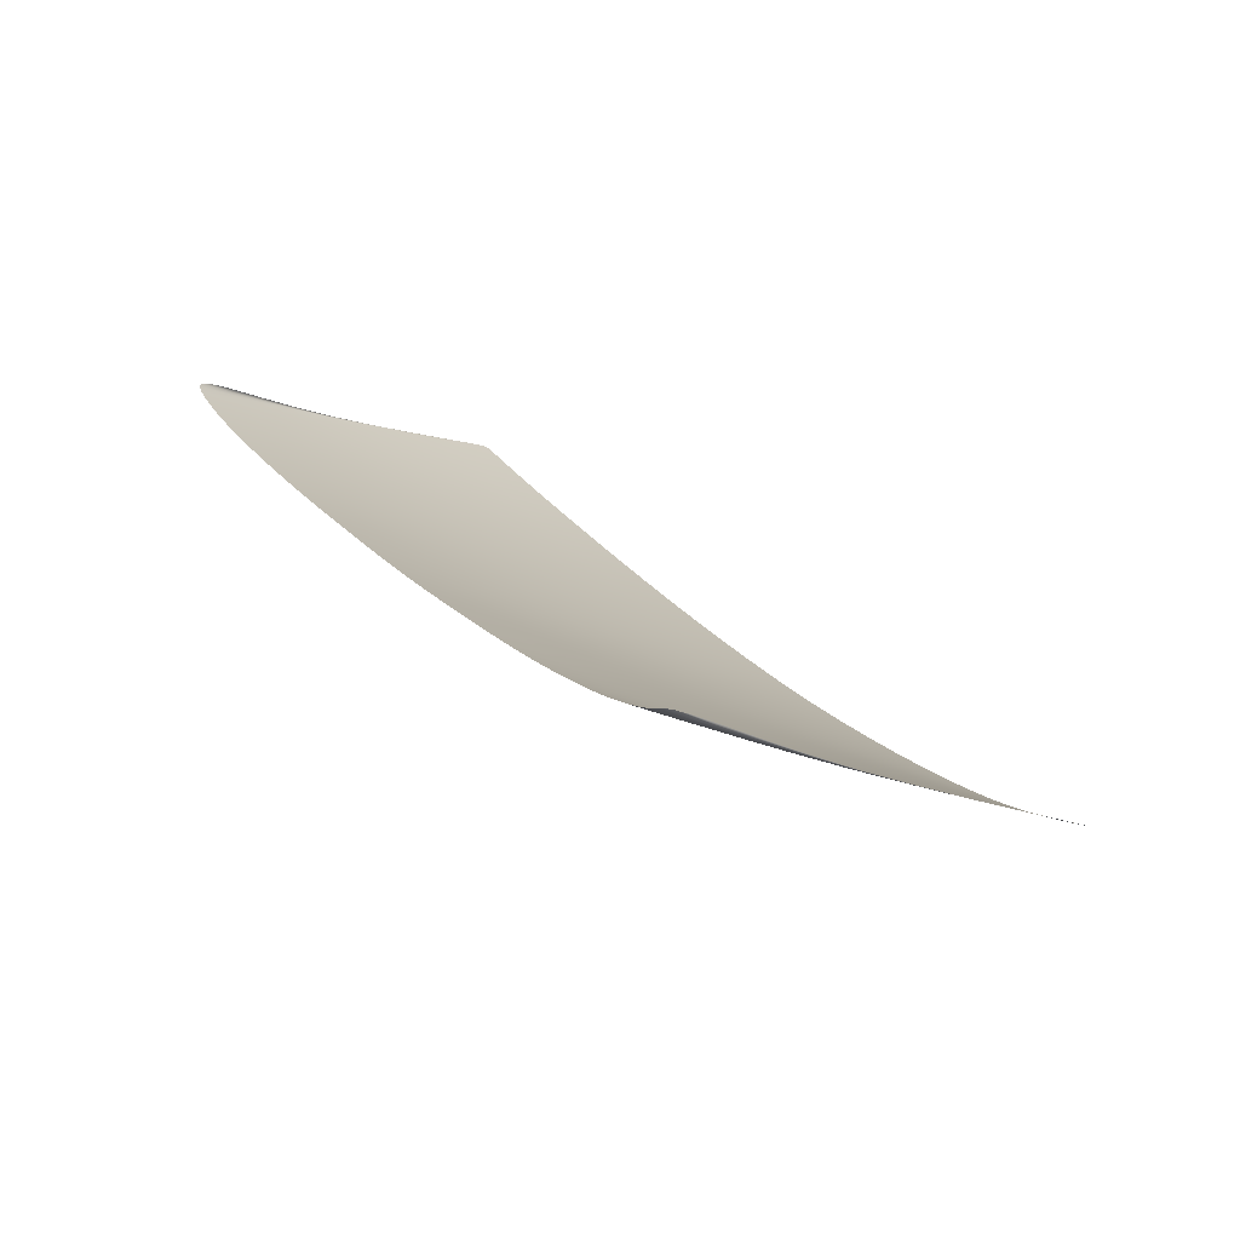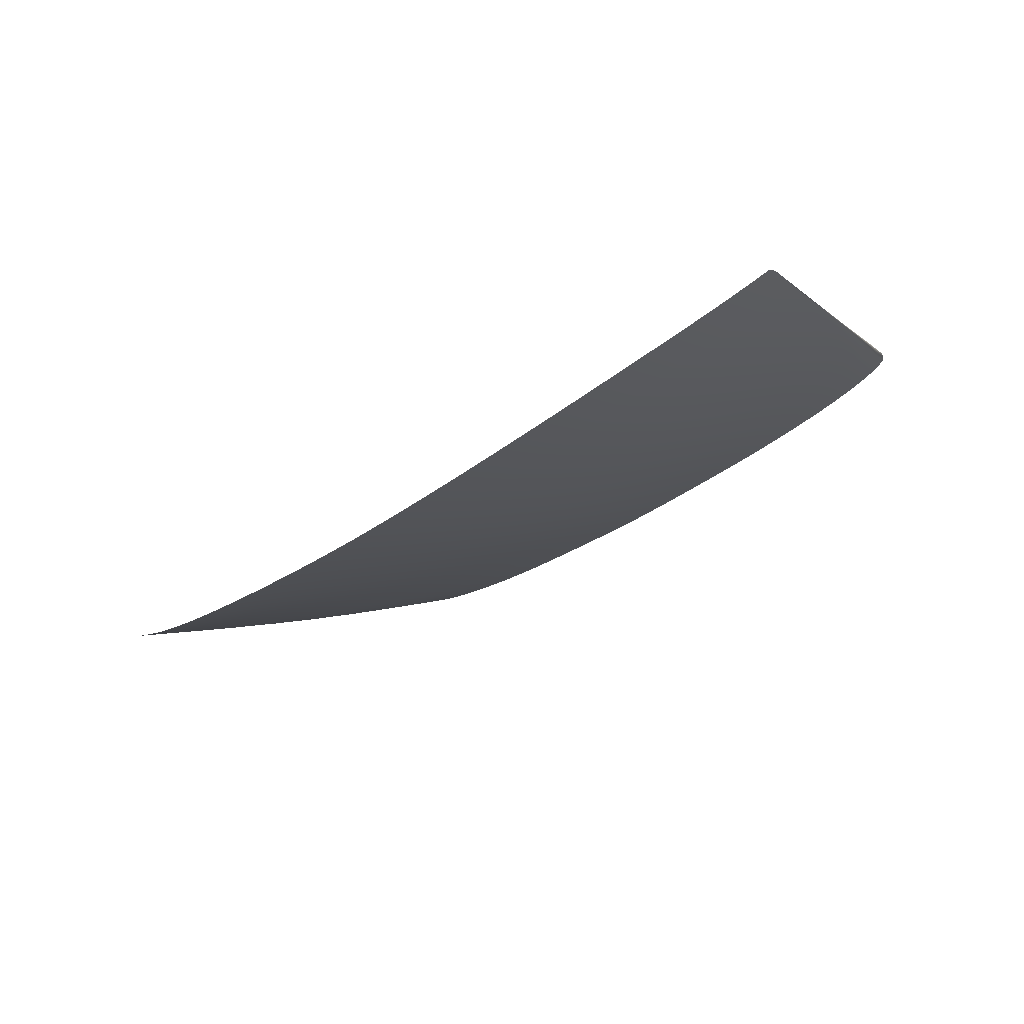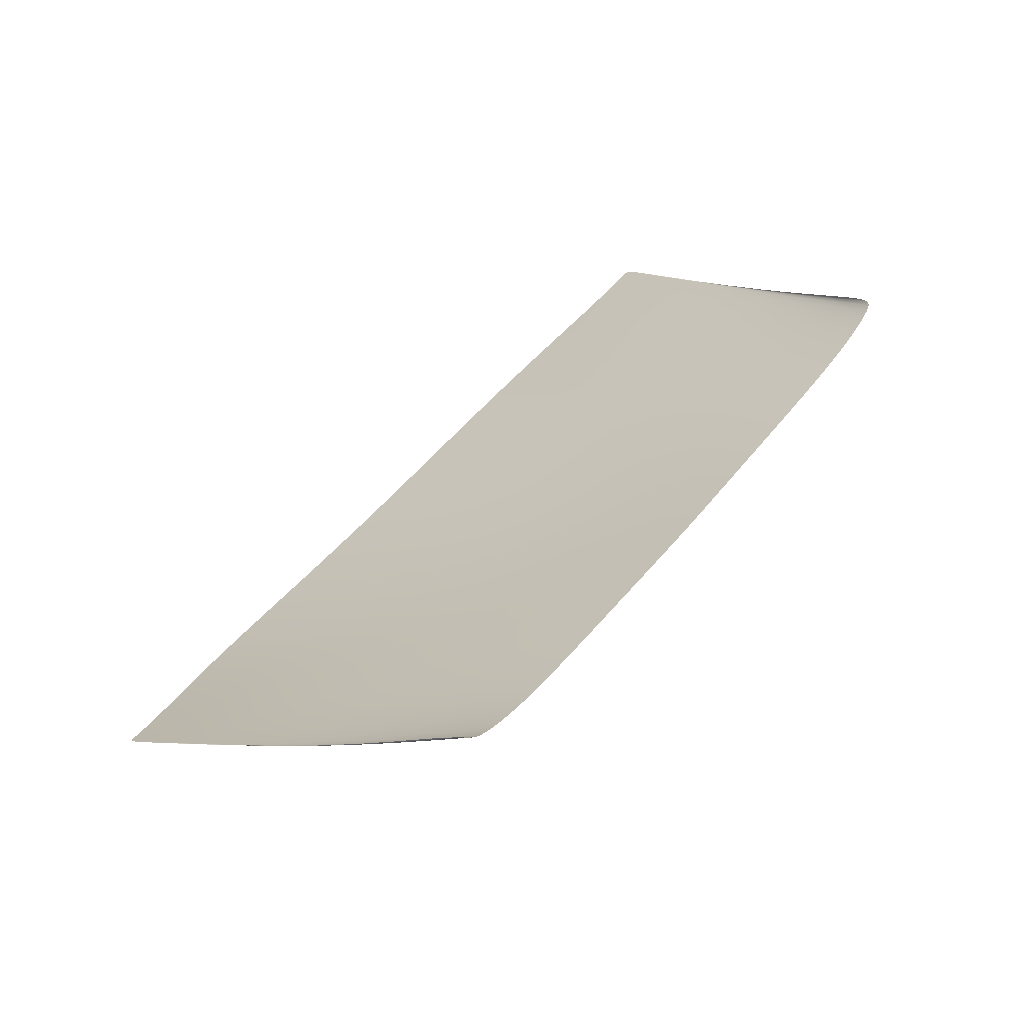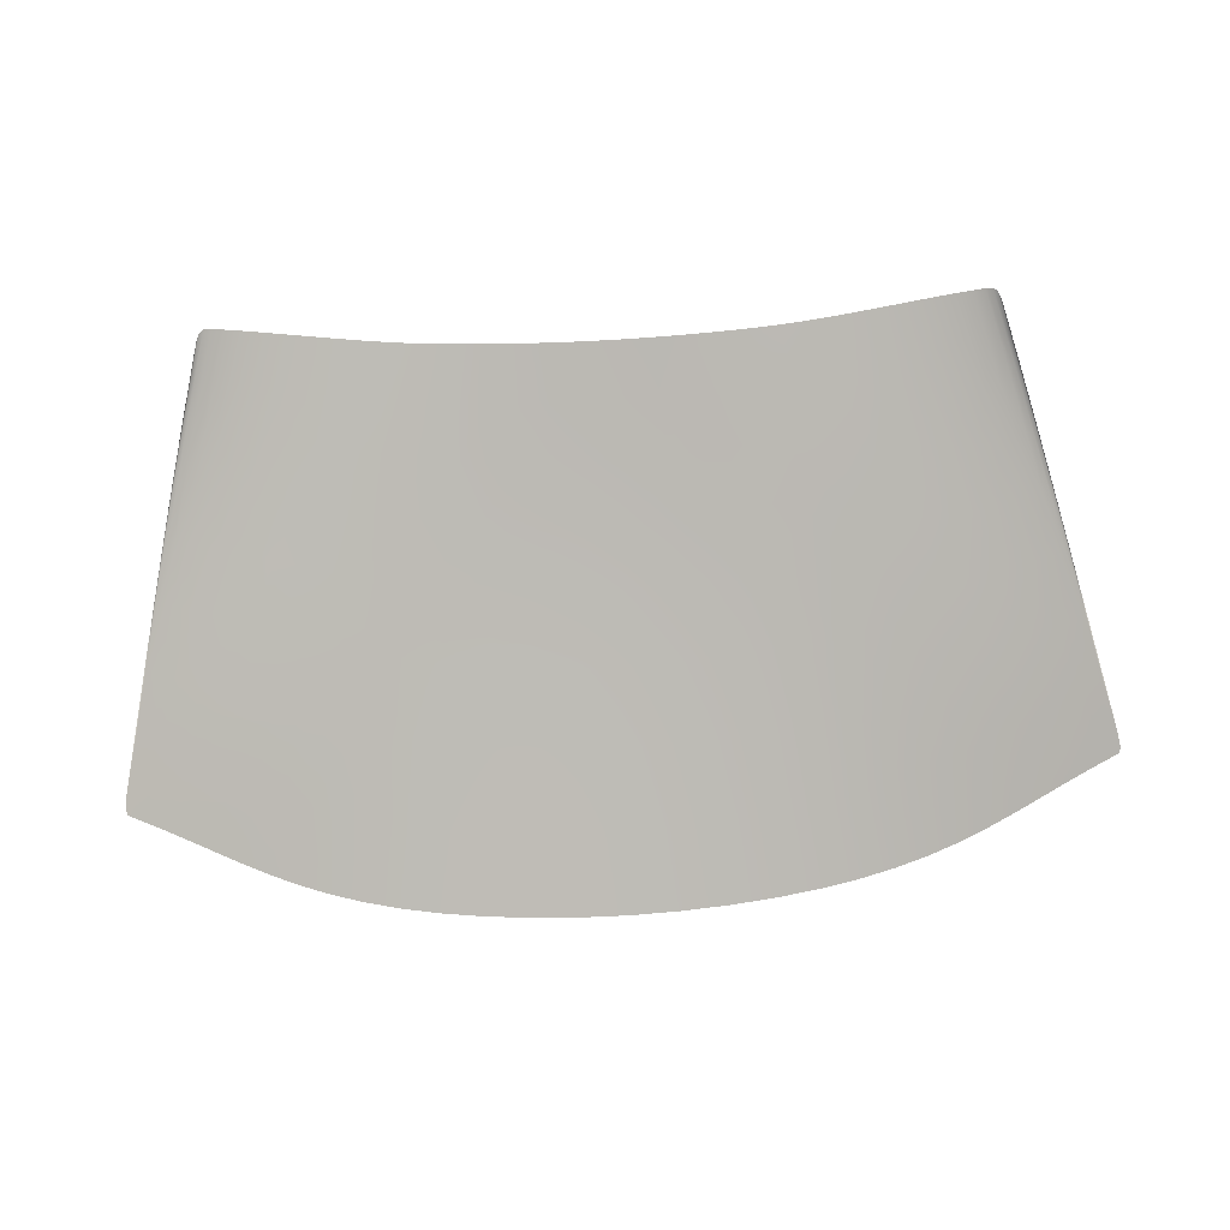
<metadata>
{"format":"obj","ext":"obj","renderer":"f3d","projection":"perspective","resolution":1024,"background":"white","views":[{"elev":30.5,"azim":53.5,"up":"+Y"},{"elev":-38.8,"azim":-138.5,"up":"+Y"},{"elev":47.0,"azim":-54.0,"up":"+Y"},{"elev":63.7,"azim":175.3,"up":"+Y"}]}
</metadata>
<code>
o Window_Mesh.040
v 0.65 0.913 1.099
v 1.03 0.8937 1.091
v 0.7039 1.296 1.709
v 0.2847 0.9464 1.115
v 0.5938 0.5149 0.4612
v 1.007 0.4922 0.4511
v 1.052 1.28 1.702
v 0.3674 1.324 1.721
v 0.1983 0.5537 0.4801
v 2.184 0.938 1.112
v 2.108 1.319 1.72
v 1.805 0.9063 1.097
v 2.263 0.5421 0.4749
v 2.548 0.9832 1.133
v 2.443 1.358 1.738
v 1.76 1.291 1.708
v 1.851 0.5059 0.458
v 2.657 0.5937 0.5002
v 0.8413 2.293 3.253
v 1.108 2.286 3.252
v 0.8807 2.585 3.693
v 0.5786 2.307 3.258
v 0.7995 1.986 2.786
v 1.091 1.976 2.783
v 1.124 2.581 3.693
v 0.6392 2.595 3.695
v 0.5143 2.004 2.793
v 1.913 2.311 3.262
v 1.856 2.601 3.701
v 1.646 2.295 3.256
v 1.972 2.005 2.795
v 2.175 2.333 3.271
v 2.098 2.618 3.707
v 1.613 2.589 3.697
v 1.681 1.986 2.787
v 2.256 2.033 2.807
v -0.6591 1.11 1.205
v -0.3711 1.046 1.168
v -0.5209 1.464 1.797
v -0.9274 1.18 1.248
v -0.8035 0.7402 0.5853
v -0.502 0.6683 0.5426
v -0.2457 1.41 1.766
v -0.7812 1.525 1.833
v -1.08 0.8204 0.6349
v 3.484 1.177 1.239
v 3.325 1.527 1.828
v 3.199 1.104 1.198
v 3.65 0.8125 0.6218
v 3.749 1.256 1.286
v 3.582 1.596 1.868
v 3.052 1.463 1.793
v 3.352 0.7309 0.5742
v 3.923 0.9017 0.6758
v -0.1674 2.379 3.29
v 0.07473 2.35 3.276
v -0.06596 2.644 3.712
v -0.4073 2.413 3.306
v -0.275 2.099 2.839
v -0.02282 2.062 2.82
v 0.1667 2.624 3.704
v -0.3 2.669 3.723
v -0.5212 2.142 2.862
v 2.917 2.429 3.315
v 2.8 2.691 3.736
v 2.676 2.392 3.297
v 3.041 2.153 2.866
v 3.156 2.471 3.335
v 3.033 2.724 3.75
v 2.569 2.663 3.724
v 2.791 2.107 2.843
v 3.285 2.204 2.893
v -1.657 1.424 1.4
v -1.425 1.34 1.347
v -1.51 1.737 1.958
v -1.873 1.507 1.451
v -1.81 1.098 0.8146
v -1.582 1.002 0.7516
v -1.276 1.663 1.915
v -1.731 1.809 2
v -2.021 1.193 0.8758
v 4.468 1.524 1.45
v 4.302 1.831 2.006
v 4.24 1.432 1.393
v 4.641 1.203 0.8674
v 4.68 1.614 1.505
v 4.52 1.911 2.051
v 4.071 1.75 1.959
v 4.417 1.1 0.8007
v 4.847 1.304 0.9321
v -1.135 2.545 3.366
v -0.8931 2.497 3.345
v -1.027 2.779 3.764
v -1.368 2.594 3.386
v -1.25 2.297 2.942
v -1.01 2.242 2.914
v -0.7832 2.737 3.749
v -1.263 2.824 3.778
v -1.479 2.353 2.967
v 3.878 2.626 3.407
v 3.756 2.857 3.804
v 3.638 2.57 3.383
v 4.007 2.382 2.985
v 4.108 2.683 3.431
v 3.989 2.909 3.821
v 3.513 2.807 3.785
v 3.769 2.319 2.953
v 4.234 2.446 3.014
v -1.94 2.737 3.422
v -2.073 2.776 3.425
v -2.042 2.508 3.021
v -1.775 2.693 3.414
v -1.843 2.956 3.798
v -1.977 2.993 3.796
v -2.173 2.549 3.03
v -1.88 2.461 3.008
v -1.676 2.914 3.795
v 4.675 2.845 3.476
v 4.79 2.619 3.077
v 4.806 2.888 3.482
v 4.564 3.06 3.85
v 4.512 2.795 3.466
v 4.63 2.566 3.061
v 4.92 2.664 3.088
v 4.697 3.102 3.85
v 4.399 3.013 3.845
v -2.393 1.718 1.568
v -2.513 1.768 1.592
v -2.522 1.427 1.017
v -2.244 1.657 1.536
v -2.268 1.999 2.094
v -2.393 2.045 2.113
v -2.637 1.481 1.046
v -2.379 1.36 0.9786
v -2.114 1.943 2.069
v 5.191 1.841 1.63
v 5.338 1.555 1.081
v 5.309 1.895 1.656
v 5.048 2.117 2.154
v 5.045 1.775 1.596
v 5.199 1.483 1.041
v 5.451 1.612 1.112
v 5.171 2.168 2.175
v 4.897 2.057 2.126
v -2.26 2.841 3.409
v -2.272 2.845 3.392
v -2.357 2.614 3.031
v -2.23 2.829 3.42
v -2.168 3.056 3.757
v -2.186 3.046 3.714
v -2.366 2.621 3.025
v -2.328 2.601 3.034
v -2.135 3.047 3.78
v 4.991 2.959 3.469
v 5.101 2.735 3.092
v 5.003 2.963 3.452
v 4.886 3.17 3.815
v 4.961 2.945 3.479
v 5.073 2.722 3.094
v 5.111 2.742 3.086
v 4.906 3.161 3.772
v 4.854 3.16 3.837
v -2.679 1.841 1.629
v -2.685 1.851 1.643
v -2.793 1.565 1.103
v -2.654 1.827 1.619
v -2.567 2.112 2.137
v -2.576 2.116 2.137
v -2.79 1.596 1.157
v -2.771 1.544 1.08
v -2.54 2.101 2.134
v 5.472 1.973 1.695
v 5.603 1.702 1.172
v 5.478 1.984 1.71
v 5.343 2.24 2.201
v 5.447 1.959 1.686
v 5.582 1.68 1.148
v 5.598 1.732 1.225
v 5.352 2.245 2.202
v 5.316 2.228 2.198
v -0.6357 0.2827 -0.0972
v -0.9509 0.3632 -0.0486
v -1.236 0.4532 0.007887
v 3.509 0.35 -0.06327
v 3.82 0.4407 -0.009543
v 4.101 0.5399 0.05158
v -2.172 0.8723 0.2877
v -1.967 0.7662 0.216
v -1.741 0.6576 0.1426
v 5.018 0.9891 0.3465
v 4.818 0.8764 0.2716
v 4.597 0.7606 0.1945
v -1.161 3.047 4.157
v -0.9228 3.007 4.149
v -0.6766 2.971 4.14
v 3.874 3.129 4.199
v 3.638 3.081 4.186
v 3.393 3.037 4.173
v 1.14 2.868 4.119
v 0.9189 2.87 4.118
v 0.6979 2.875 4.117
v 1.581 2.875 4.123
v 1.802 2.884 4.125
v 2.023 2.896 4.128
v -0.1959 2.919 4.125
v 0.03245 2.902 4.121
v 0.2559 2.89 4.118
v 2.914 2.969 4.15
v 2.687 2.945 4.143
v 2.464 2.926 4.136
v 0.9837 0.08298 -0.2028
v 0.5364 0.1093 -0.1907
v 0.1101 0.1535 -0.1688
v 1.899 0.09784 -0.1954
v 2.345 0.1386 -0.1759
v 2.769 0.1967 -0.147
v -1.58 3.13 4.164
v -1.748 3.169 4.161
v -1.883 3.206 4.154
v 4.29 3.225 4.212
v 4.456 3.27 4.212
v 4.591 3.311 4.207
v -2.105 3.235 4.012
v -2.078 3.264 4.09
v -2.042 3.26 4.127
v 4.814 3.347 4.068
v 4.784 3.376 4.146
v 4.748 3.371 4.183
v -2.893 1.346 0.6744
v -2.907 1.288 0.5686
v -2.89 1.257 0.5268
v 5.717 1.486 0.7449
v 5.735 1.428 0.6394
v 5.72 1.397 0.5973
v -2.517 1.058 0.4082
v -2.654 1.131 0.4529
v -2.763 1.189 0.4875
v 5.355 1.186 0.4727
v 5.489 1.263 0.5196
v 5.595 1.325 0.5559
v -2.211 1.281 0.9317
v -2.07 1.586 1.497
v -1.934 1.879 2.038
v 5.034 1.399 0.991
v 4.873 1.699 1.554
v 4.719 1.987 2.092
v -1.482 2.869 3.789
v -1.583 2.644 3.402
v -1.691 2.408 2.99
v 4.207 2.962 3.836
v 4.322 2.74 3.451
v 4.443 2.508 3.04
v -1.338 0.9081 0.6905
v -1.181 1.257 1.295
v -1.031 1.592 1.872
v 4.177 0.9977 0.7356
v 3.999 1.341 1.338
v 3.829 1.671 1.912
v -0.5381 2.7 3.735
v -0.6482 2.452 3.325
v -0.7648 2.189 2.887
v 3.27 2.762 3.766
v 3.395 2.518 3.358
v 3.527 2.259 2.922
v -0.17 0.6058 0.5073
v -0.05821 0.9917 1.138
v 0.04882 1.363 1.74
v 3.023 0.6577 0.5335
v 2.888 1.04 1.162
v 2.759 1.407 1.763
v 0.4008 2.608 3.698
v 0.3223 2.326 3.265
v 0.2391 2.03 2.804
v 2.335 2.639 3.714
v 2.43 2.36 3.283
v 2.53 2.067 2.823
v 1.429 0.4882 0.4499
v 1.418 0.8907 1.09
v 1.406 1.278 1.702
v 1.369 2.582 3.694
v 1.377 2.286 3.253
v 1.386 1.976 2.783
v -2.775 1.632 1.226
v -2.682 1.86 1.66
v -2.576 2.117 2.136
v 5.582 1.768 1.294
v 5.473 1.993 1.727
v 5.352 2.245 2.2
v -2.198 3.026 3.659
v -2.275 2.844 3.372
v -2.366 2.625 3.019
v 4.919 3.142 3.717
v 5.007 2.963 3.432
v 5.111 2.746 3.08
v -2.076 3.024 3.79
v -2.171 2.807 3.424
v -2.27 2.581 3.034
v 4.795 3.136 3.846
v 4.903 2.922 3.482
v 5.016 2.699 3.094
v -2.721 1.521 1.067
v -2.601 1.805 1.609
v -2.485 2.079 2.126
v 5.533 1.655 1.135
v 5.395 1.935 1.675
v 5.262 2.205 2.19
v 0.4445 1.679 2.285
v 0.7541 1.656 2.275
v 1.073 1.643 2.271
v 2.345 1.71 2.301
v 2.036 1.677 2.286
v 1.718 1.654 2.276
v -0.6447 1.848 2.375
v -0.3918 1.796 2.346
v -0.1287 1.75 2.321
v 3.426 1.914 2.409
v 3.176 1.854 2.375
v 2.915 1.8 2.346
v -1.599 2.093 2.51
v -1.374 2.03 2.477
v -1.136 1.966 2.442
v 4.37 2.19 2.559
v 4.147 2.12 2.522
v 3.913 2.048 2.483
v -1.992 2.212 2.564
v -2.15 2.264 2.583
v -2.279 2.307 2.597
v 4.757 2.322 2.619
v 4.914 2.379 2.64
v 5.041 2.426 2.656
v -2.468 2.377 2.608
v -2.459 2.371 2.61
v -2.43 2.36 2.609
v 5.228 2.502 2.671
v 5.218 2.496 2.673
v 5.19 2.484 2.672
v -2.849 1.453 0.8812
v 5.666 1.591 0.9509
v 1.441 0.07806 -0.2046
v -2.356 0.9711 0.3532
v 5.198 1.094 0.415
v -0.2842 0.2125 -0.1374
v 3.16 0.2684 -0.1092
v -1.497 0.5517 0.07179
v 4.358 0.6468 0.1197
v -1.383 3.088 4.163
v 4.095 3.177 4.208
v -2.14 3.16 3.874
v 4.853 3.274 3.932
v 1.361 2.869 4.121
v -0.4314 2.941 4.131
v 3.149 2.999 4.161
v 0.477 2.882 4.117
v 2.243 2.91 4.132
v -1.982 3.236 4.142
v 4.689 3.345 4.197
v -2.842 1.232 0.512
v 5.673 1.37 0.5818
v -1.806 2.155 2.539
v 4.575 2.259 2.592
v -0.8914 1.905 2.407
v 3.671 1.979 2.445
v 0.1487 1.711 2.3
v 2.639 1.752 2.321
v 1.396 1.642 2.271
v -2.468 2.379 2.605
v 5.228 2.504 2.668
v -2.374 2.34 2.605
v 5.134 2.462 2.667
v 3.483 1.904 2.322
v 3.483 1.904 2.322
v -1.731 1.809 2
f 1 5 6 2
f 2 6 277 278
f 5 212 211 6
f 6 211 339 277
f 1 2 7 3
f 3 7 309 308
f 2 278 279 7
f 7 279 365 309
f 1 3 8 4
f 4 8 267 266
f 3 308 307 8
f 8 307 363 267
f 1 4 9 5
f 5 9 213 212
f 4 266 265 9
f 9 265 342 213
f 10 14 15 11
f 11 15 310 311
f 14 269 270 15
f 15 270 364 310
f 10 11 16 12
f 12 16 279 278
f 11 311 312 16
f 16 312 365 279
f 10 12 17 13
f 13 17 214 215
f 12 278 277 17
f 17 277 339 214
f 10 13 18 14
f 14 18 268 269
f 13 215 216 18
f 18 216 343 268
f 19 23 24 20
f 20 24 282 281
f 23 308 309 24
f 24 309 365 282
f 19 20 25 21
f 21 25 199 200
f 20 281 280 25
f 25 280 350 199
f 19 21 26 22
f 22 26 271 272
f 21 200 201 26
f 26 201 353 271
f 19 22 27 23
f 23 27 307 308
f 22 272 273 27
f 27 273 363 307
f 28 32 33 29
f 29 33 204 203
f 32 275 274 33
f 33 274 354 204
f 28 29 34 30
f 30 34 280 281
f 29 203 202 34
f 34 202 350 280
f 28 30 35 31
f 31 35 312 311
f 30 281 282 35
f 35 282 365 312
f 28 31 36 32
f 32 36 276 275
f 31 311 310 36
f 36 310 364 276
f 37 41 42 38
f 38 42 265 266
f 41 182 181 42
f 42 181 342 265
f 37 38 43 39
f 39 43 315 314
f 38 266 267 43
f 43 267 363 315
f 37 39 44 40
f 40 44 255 254
f 39 314 313 44
f 44 313 361 255
f 37 40 45 41
f 41 45 183 182
f 40 254 253 45
f 45 253 344 183
f 46 50 51 47
f 47 51 316 317
f 50 257 258 51
f 51 258 362 316
f 46 47 52 48
f 48 52 270 269
f 47 317 318 52
f 52 318 364 270
f 46 48 53 49
f 49 53 184 185
f 48 269 268 53
f 53 268 343 184
f 46 49 54 50
f 50 54 256 257
f 49 185 186 54
f 54 186 345 256
f 55 59 60 56
f 56 60 273 272
f 59 314 315 60
f 60 315 363 273
f 55 56 61 57
f 57 61 207 206
f 56 272 271 61
f 61 271 353 207
f 55 57 62 58
f 58 62 259 260
f 57 206 205 62
f 62 205 351 259
f 55 58 63 59
f 59 63 313 314
f 58 260 261 63
f 63 261 361 313
f 64 68 69 65
f 65 69 208 209
f 68 263 262 69
f 69 262 352 208
f 64 65 70 66
f 66 70 274 275
f 65 209 210 70
f 70 210 354 274
f 64 66 71 67
f 67 71 318 317
f 66 275 276 71
f 71 276 364 318
f 64 67 72 68
f 68 72 264 263
f 67 317 316 72
f 72 316 362 264
f 73 77 78 74
f 74 78 253 254
f 77 188 189 78
f 78 189 344 253
f 73 74 79 75
f 75 79 321 320
f 74 254 255 79
f 79 255 361 321
f 73 75 80 76
f 76 80 243 242
f 75 320 319 80
f 80 319 359 243
f 73 76 81 77
f 77 81 187 188
f 76 242 241 81
f 81 241 340 187
f 82 86 87 83
f 83 87 322 323
f 86 245 246 87
f 87 246 360 322
f 82 83 88 84
f 84 88 258 257
f 83 323 324 88
f 88 324 362 258
f 82 84 89 85
f 85 89 192 191
f 84 257 256 89
f 89 256 345 192
f 82 85 90 86
f 86 90 244 245
f 85 191 190 90
f 90 190 341 244
f 91 95 96 92
f 92 96 261 260
f 95 320 321 96
f 96 321 361 261
f 91 92 97 93
f 93 97 195 194
f 92 260 259 97
f 97 259 351 195
f 91 93 98 94
f 94 98 247 248
f 93 194 193 98
f 98 193 346 247
f 91 94 99 95
f 95 99 319 320
f 94 248 249 99
f 99 249 359 319
f 100 104 105 101
f 101 105 196 197
f 104 251 250 105
f 105 250 347 196
f 100 101 106 102
f 102 106 262 263
f 101 197 198 106
f 106 198 352 262
f 100 102 107 103
f 103 107 324 323
f 102 263 264 107
f 107 264 362 324
f 100 103 108 104
f 104 108 252 251
f 103 323 322 108
f 108 322 360 252
f 109 113 114 110
f 110 114 295 296
f 113 218 219 114
f 114 219 355 295
f 109 110 115 111
f 111 115 327 326
f 110 296 297 115
f 115 297 368 327
f 109 111 116 112
f 112 116 249 248
f 111 326 325 116
f 116 325 359 249
f 109 112 117 113
f 113 117 217 218
f 112 248 247 117
f 117 247 346 217
f 118 122 123 119
f 119 123 328 329
f 122 251 252 123
f 123 252 360 328
f 118 119 124 120
f 120 124 300 299
f 119 329 330 124
f 124 330 369 300
f 118 120 125 121
f 121 125 222 221
f 120 299 298 125
f 125 298 356 222
f 118 121 126 122
f 122 126 250 251
f 121 221 220 126
f 126 220 347 250
f 127 131 132 128
f 128 132 303 302
f 131 326 327 132
f 132 327 368 303
f 127 128 133 129
f 129 133 237 236
f 128 302 301 133
f 133 301 357 237
f 127 129 134 130
f 130 134 241 242
f 129 236 235 134
f 134 235 340 241
f 127 130 135 131
f 131 135 325 326
f 130 242 243 135
f 135 243 359 325
f 136 140 141 137
f 137 141 238 239
f 140 245 244 141
f 141 244 341 238
f 136 137 142 138
f 138 142 304 305
f 137 239 240 142
f 142 240 358 304
f 136 138 143 139
f 139 143 330 329
f 138 305 306 143
f 143 306 369 330
f 136 139 144 140
f 140 144 246 245
f 139 329 328 144
f 144 328 360 246
f 145 149 150 146
f 146 150 289 290
f 149 224 223 150
f 150 223 348 289
f 145 146 151 147
f 147 151 331 332
f 146 290 291 151
f 151 291 366 331
f 145 147 152 148
f 148 152 297 296
f 147 332 333 152
f 152 333 368 297
f 145 148 153 149
f 149 153 225 224
f 148 296 295 153
f 153 295 355 225
f 154 158 159 155
f 155 159 336 335
f 158 299 300 159
f 159 300 369 336
f 154 155 160 156
f 156 160 294 293
f 155 335 334 160
f 160 334 367 294
f 154 156 161 157
f 157 161 226 227
f 156 293 292 161
f 161 292 349 226
f 154 157 162 158
f 158 162 298 299
f 157 227 228 162
f 162 228 356 298
f 163 167 168 164
f 164 168 285 284
f 167 332 331 168
f 168 331 366 285
f 163 164 169 165
f 165 169 229 230
f 164 284 283 169
f 169 283 337 229
f 163 165 170 166
f 166 170 301 302
f 165 230 231 170
f 170 231 357 301
f 163 166 171 167
f 167 171 333 332
f 166 302 303 171
f 171 303 368 333
f 172 176 177 173
f 173 177 234 233
f 176 305 304 177
f 177 304 358 234
f 172 173 178 174
f 174 178 286 287
f 173 233 232 178
f 178 232 338 286
f 172 174 179 175
f 175 179 334 335
f 174 287 288 179
f 179 288 367 334
f 172 175 180 176
f 176 180 306 305
f 175 335 336 180
f 180 336 369 306
l 364 370
l 370 371

</code>
